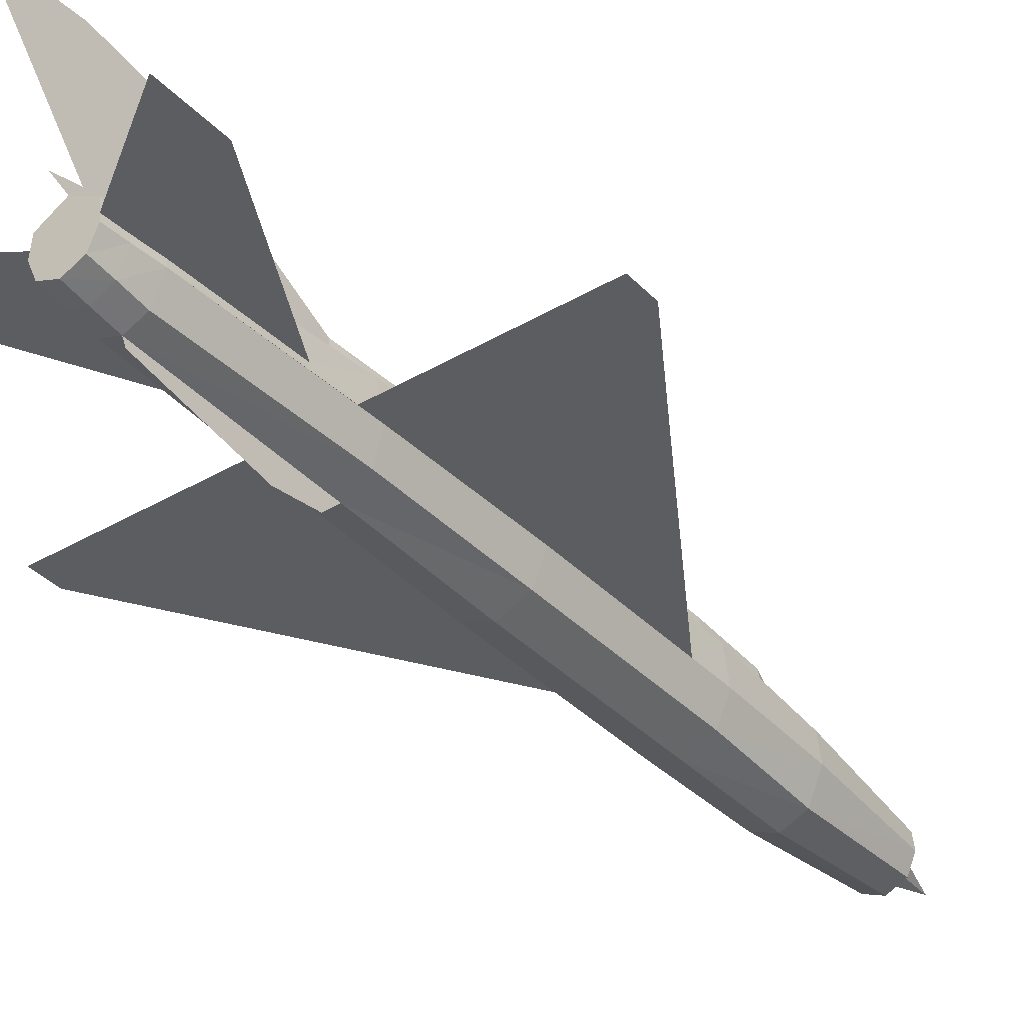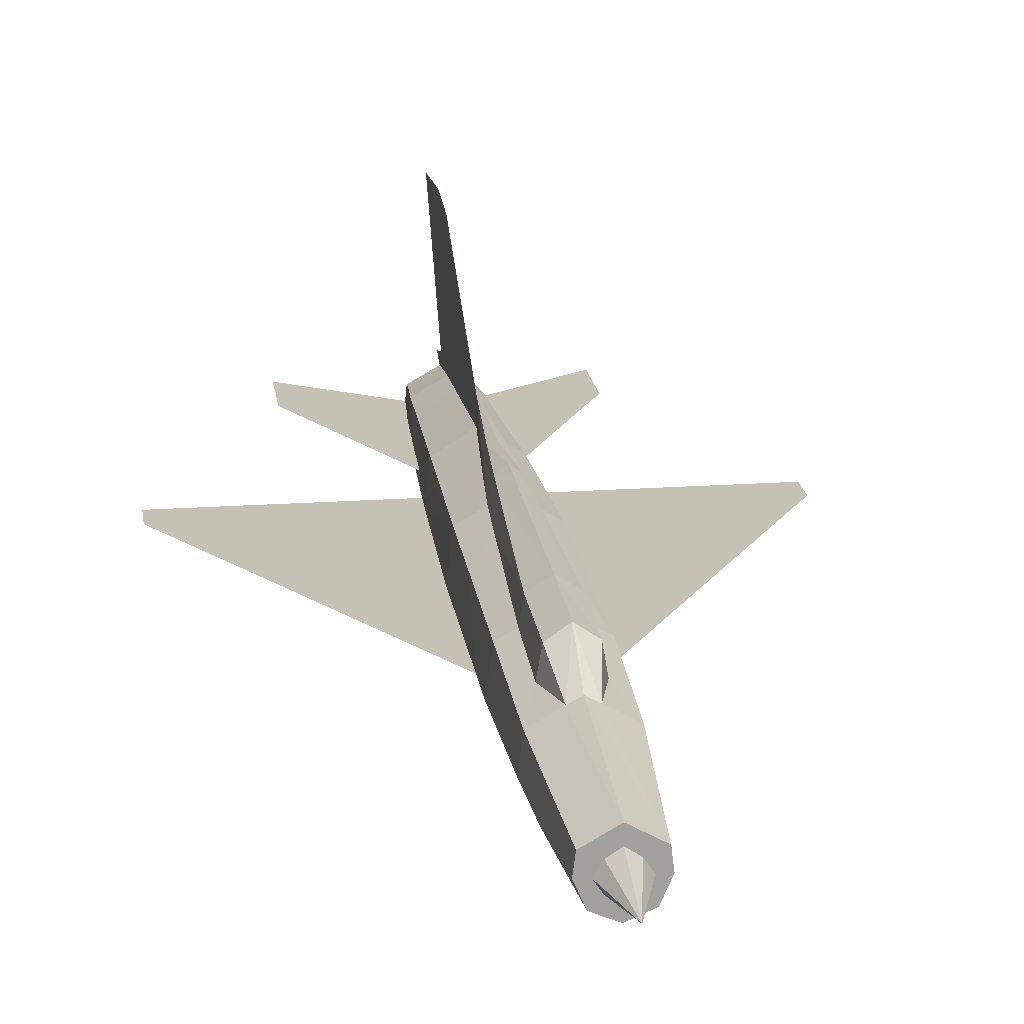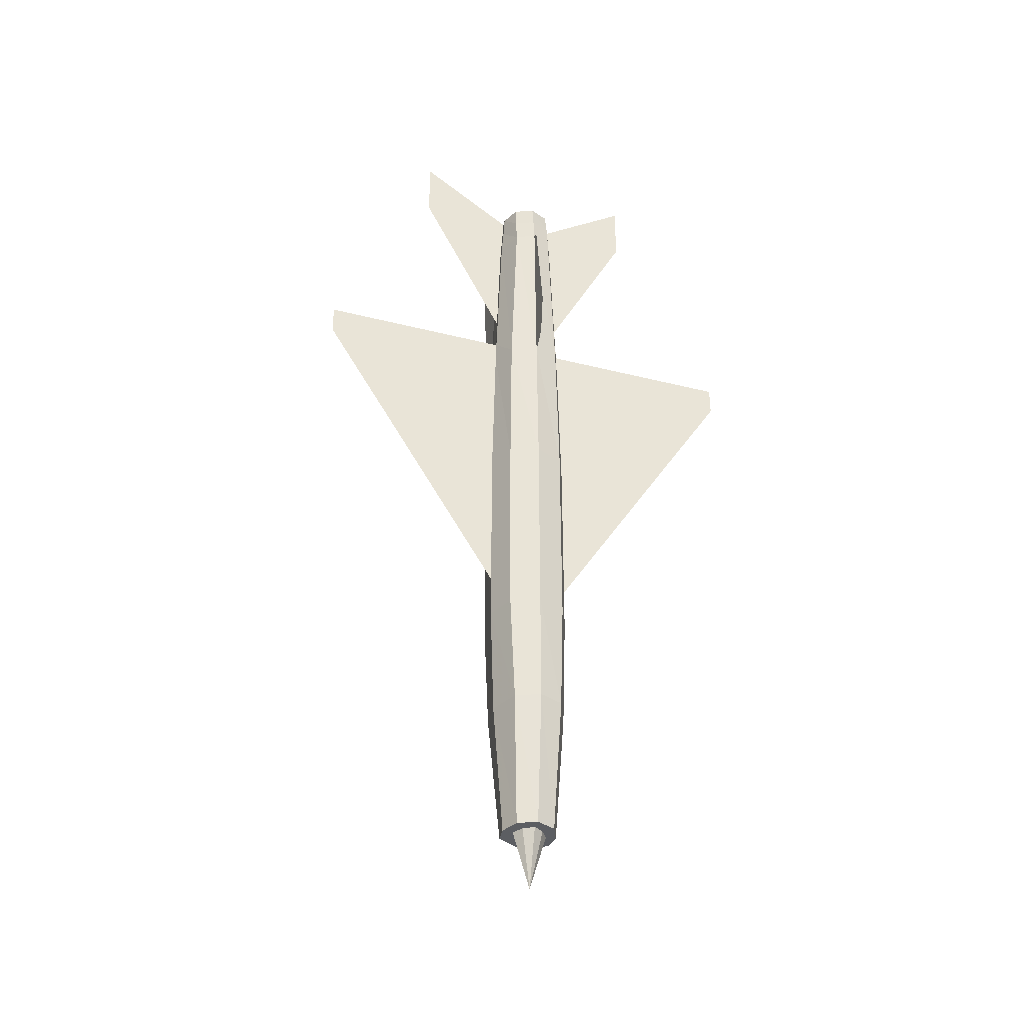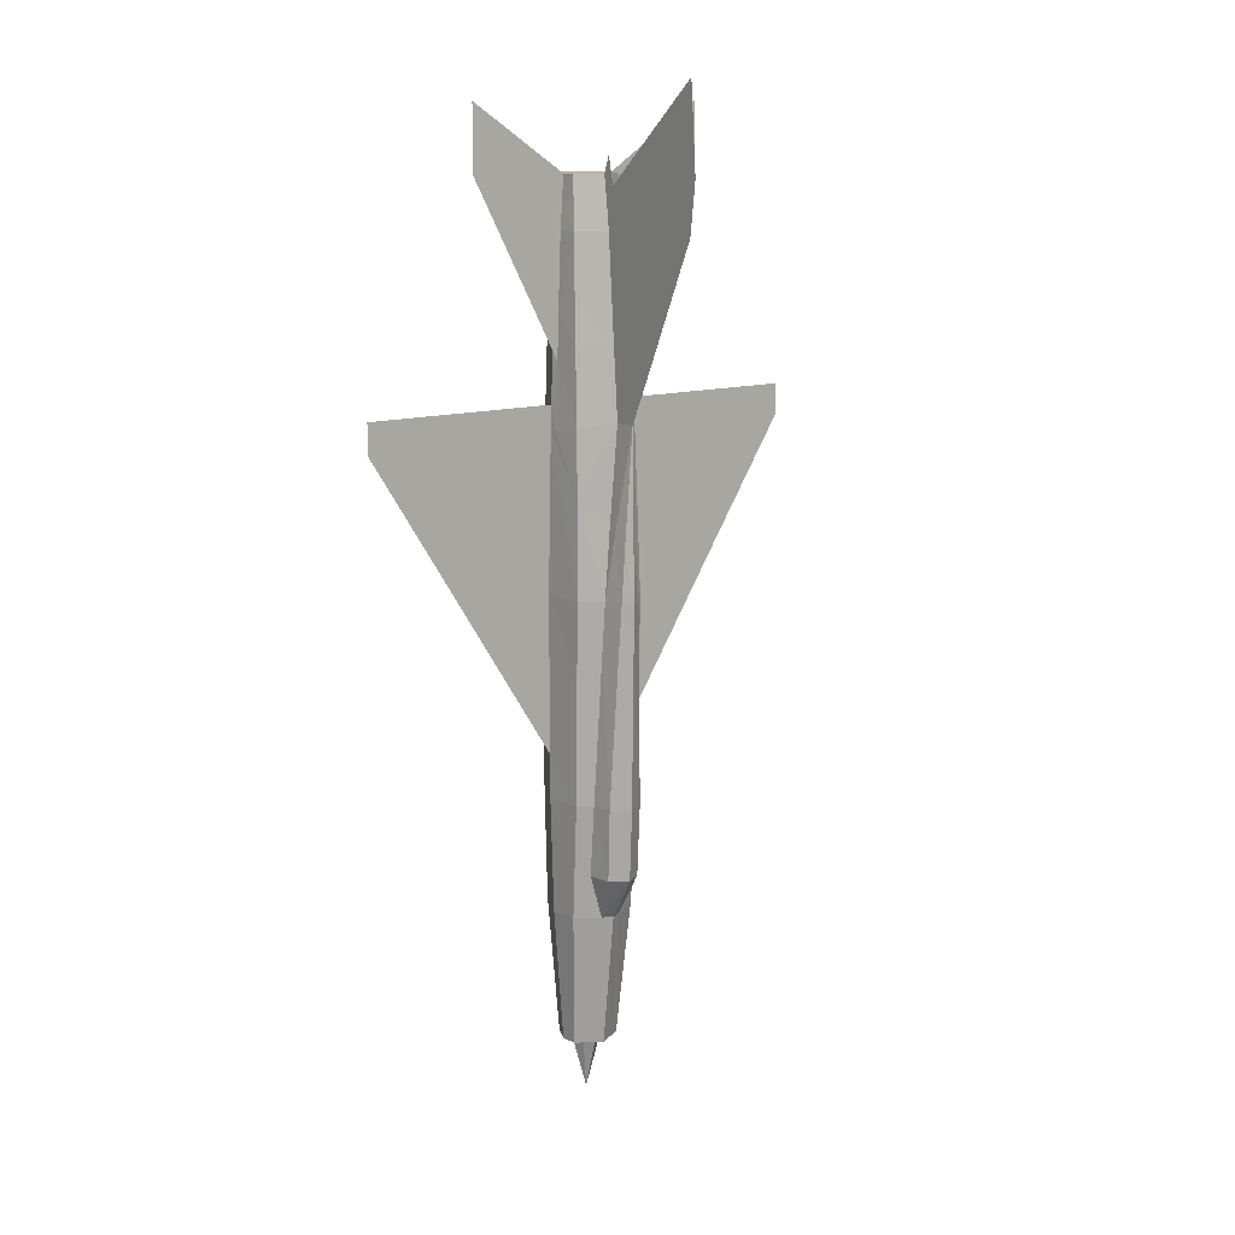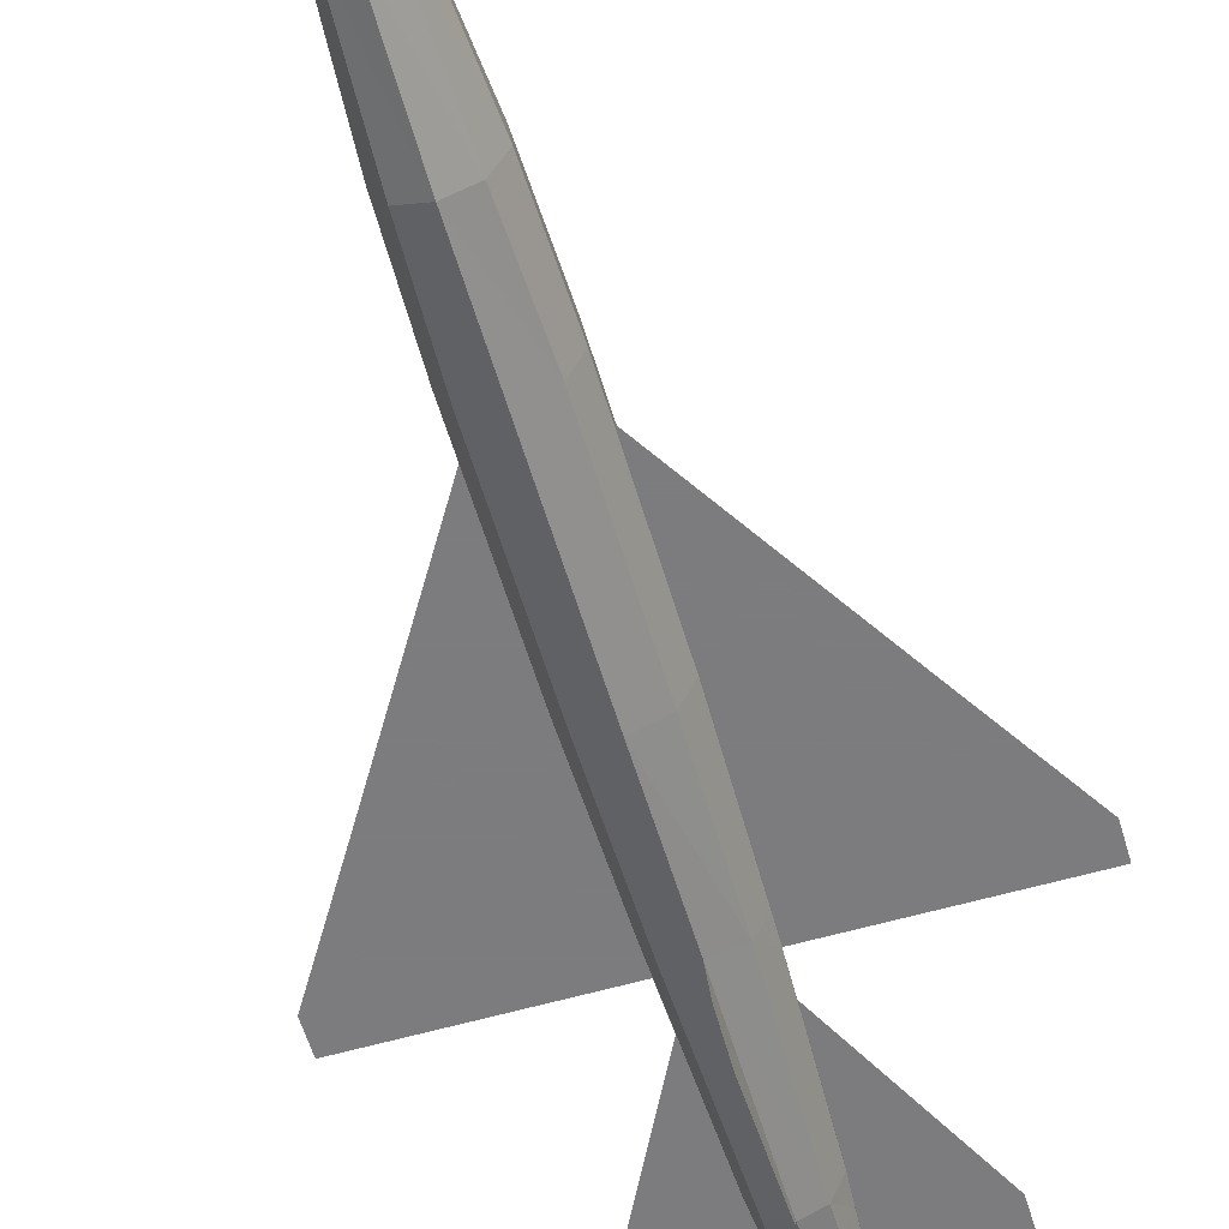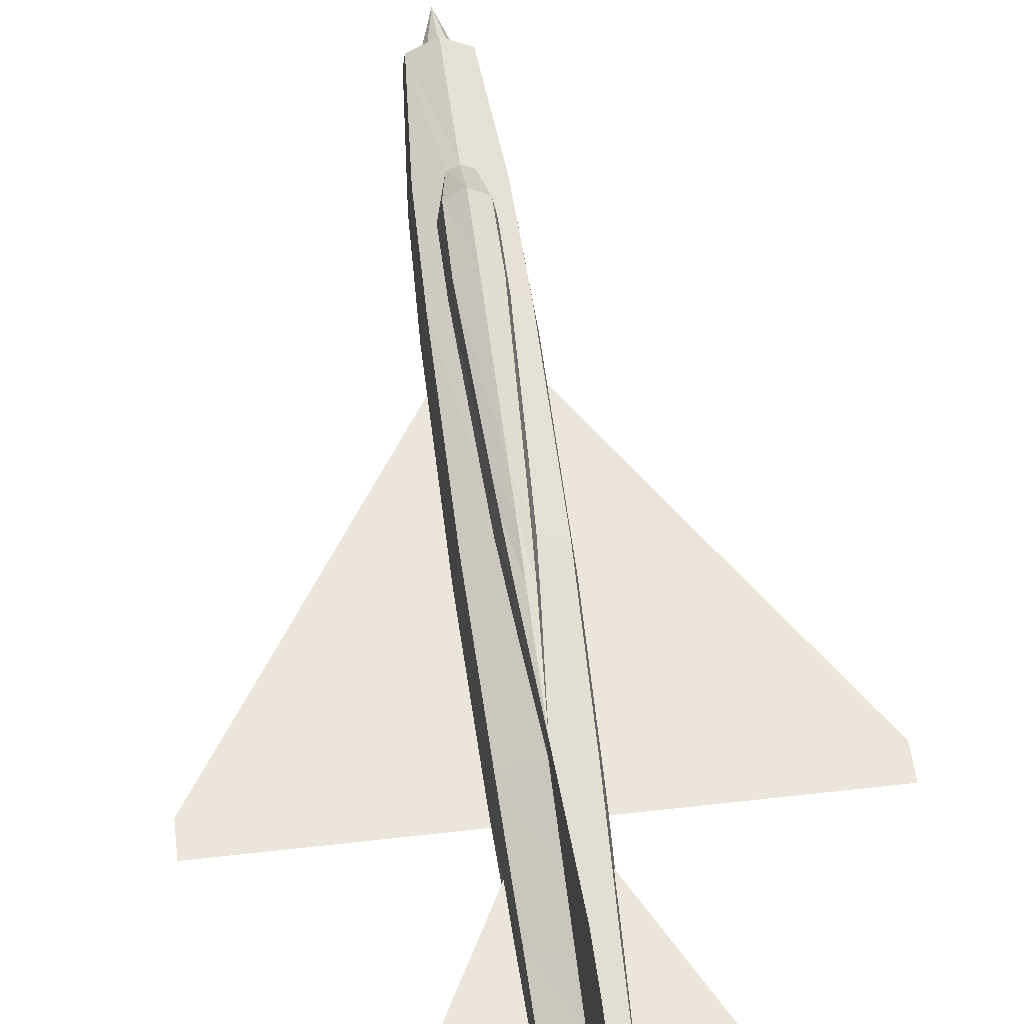
<metadata>
{"format":"obj","ext":"obj","renderer":"f3d","projection":"perspective","resolution":1024,"background":"white","views":[{"elev":-36.6,"azim":37.4,"up":"+Y"},{"elev":18.8,"azim":172.3,"up":"+Y"},{"elev":-37.7,"azim":-17.9,"up":"+Z"},{"elev":13.2,"azim":144.7,"up":"+Z"},{"elev":-58.9,"azim":-163.5,"up":"+Y"},{"elev":55.3,"azim":-6.9,"up":"+Y"}]}
</metadata>
<code>
v 0.2235 0.09969 0.08069
v 0.215 0.1115 0.2117
v 0.2379 0.1246 0.2117
v 0.2229 0.1056 0.8702
v 0.2209 0.1082 0.844
v 0.2189 0.09052 0.844
v 0.2117 0.08396 0.2117
v 0.2084 0.08396 0.3231
v 0.213 0.12 0.3231
v 0.2084 0.08396 0.3657
v 0.213 0.122 0.4404
v 0.2746 0.1082 0.844
v 0.2766 0.09052 0.844
v 0.2746 0.09052 0.8702
v 0.2163 0.1187 0.6717
v 0.2183 0.1141 0.7444
v 0.2478 0.1305 0.7503
v 0.2478 0.12 0.8702
v 0.2478 0.1266 0.8014
v 0.2478 0.1233 0.844
v 0.2805 0.09052 0.7293
v 0.2831 0.09052 0.6677
v 0.2792 0.1187 0.6717
v 0.2563 0.1442 0.5767
v 0.2478 0.1593 0.6769
v 0.2478 0.1364 0.6769
v 0.2543 0.1573 0.5701
v 0.2825 0.122 0.4404
v 0.2825 0.12 0.3231
v 0.2681 0.1279 0.3231
v 0.2759 0.1115 0.7857
v 0.2792 0.09052 0.7732
v 0.2478 0.1901 0.7391
v 0.2478 0.1613 0.5668
v 0.2648 0.1482 0.3231
v 0.2582 0.1547 0.4856
v 0.2628 0.1338 0.4666
v 0.2478 0.1593 0.3231
v 0.2478 0.1619 0.4889
v 0.2805 0.1207 0.6088
v 0.2727 0.1056 0.8702
v 0.2399 0.1357 0.5839
v 0.215 0.1207 0.6088
v 0.2772 0.1141 0.7444
v 0.2871 0.08396 0.3657
v 0.2307 0.1482 0.3231
v 0.2373 0.1547 0.4856
v 0.2274 0.1279 0.3231
v 0.2327 0.1338 0.4666
v 0.2412 0.1573 0.5701
v 0.2805 0.1115 0.2117
v 0.2871 0.08396 0.3231
v 0.2478 0.1134 0.08069
v 0.2478 0.1298 0.2117
v 0.2576 0.1246 0.2117
v 0.2196 0.1115 0.7857
v 0.2124 0.09052 0.6677
v 0.2392 0.1442 0.5767
v 0.2117 0.08396 0.6671
v 0.2478 0.1298 0.8833
v 0.2478 0.1233 0.9095
v 0.2478 0.1167 0.8931
v 0.2831 0.08396 0.69
v 0.2838 0.08396 0.6671
v 0.2772 0.08396 0.844
v 0.2274 0.122 0.2537
v 0.2681 0.122 0.2537
v 0.2478 0.2412 0.975
v 0.2478 0.2478 0.8931
v 0.2124 0.08396 0.69
v 0.215 0.09052 0.7293
v 0.2183 0.08396 0.844
v 0.2163 0.09052 0.7732
v 0.2609 0.1357 0.5164
v 0.2556 0.1357 0.5839
v 0.2569 0.156 0.5164
v 0.2825 0.1233 0.5164
v 0.2386 0.156 0.5164
v 0.2478 0.1626 0.5164
v 0.2347 0.1357 0.5164
v 0.2084 0.08396 0.5164
v 0.213 0.1233 0.5164
v 0.2216 0.08396 0.08069
v 0.2478 0.2412 0.844
v 0.272 0.09969 0.08069
v 0.2838 0.08396 0.2117
v 0.2871 0.08396 0.5164
v 0.2478 0.156 0.2543
v 0.2641 0.1449 0.2537
v 0.2314 0.1449 0.2537
v 0.2478 0.08396 0.025
v 0.2379 0.09379 0.08069
v 0.2478 0.1003 0.08069
v 0.2576 0.09379 0.08069
v 0.2314 0.08396 0.08069
v 0.2379 0.07414 0.08069
v 0.2576 0.07414 0.08069
v 0.2478 0.06759 0.08069
v 0.2641 0.08396 0.08069
v 0.2478 0.05448 0.8702
v 0.2478 0.05776 0.8931
v 0.2294 0.06562 0.8931
v 0.2288 0.06234 0.8702
v 0.2216 0.08396 0.8931
v 0.2202 0.08396 0.8702
v 0.2222 0.09052 0.8931
v 0.2235 0.103 0.8931
v 0.272 0.103 0.8931
v 0.2668 0.06234 0.8702
v 0.2661 0.06562 0.8931
v 0.2733 0.09052 0.8931
v 0.274 0.08396 0.8931
v 0.2753 0.08396 0.8702
v 0.2478 0.04793 0.6605
v 0.2478 0.05121 0.844
v 0.2288 0.05907 0.844
v 0.2661 0.06562 0.08069
v 0.2713 0.05448 0.2117
v 0.2478 0.04466 0.2117
v 0.274 0.08396 0.08069
v 0.2753 0.05645 0.3231
v 0.2478 0.04466 0.3231
v 0.2222 0.05841 0.6638
v 0.2478 0.04466 0.5164
v 0.2202 0.05645 0.5164
v 0.2478 0.03155 0.6769
v 0.2478 0.025 0.7195
v 0.2202 0.05645 0.3231
v 0.2242 0.05448 0.2117
v 0.2478 0.05776 0.08069
v 0.2294 0.06562 0.08069
v 0.2478 0.04466 0.8407
v 0.2668 0.05907 0.844
v 0.2733 0.05841 0.6638
v 0.2753 0.05645 0.5164
v 0.2209 0.09052 0.8702
v 0.3657 0.09052 0.8931
v 0.3657 0.09052 0.9553
v 0.3238 0.09052 0.882
v 0.4705 0.08396 0.69
v 0.4705 0.08396 0.6605
v 0.4063 0.08396 0.5577
v 0.3487 0.08396 0.538
v 0.3441 0.08396 0.4574
v 0.1298 0.09052 0.8931
v 0.1298 0.09052 0.9553
v 0.1718 0.09052 0.882
v 0.025 0.08396 0.69
v 0.025 0.08396 0.6605
v 0.08921 0.08396 0.5577
v 0.1469 0.08396 0.538
v 0.1514 0.08396 0.4574
f 1 2 3
f 4 5 6
f 7 8 9
f 8 10 11
f 12 13 14
f 15 16 17
f 5 4 18
f 19 20 12
f 21 22 23
f 24 25 26
f 27 25 24
f 28 29 30
f 12 31 32
f 33 17 26
f 27 34 25
f 35 36 37
f 38 39 36
f 26 23 40
f 20 18 41
f 42 43 15
f 44 17 26
f 29 28 45
f 46 47 39
f 48 49 47
f 25 34 50
f 51 29 52
f 53 54 55
f 25 26 17
f 56 5 20
f 16 15 57
f 6 5 56
f 42 26 25
f 49 48 9
f 58 25 50
f 59 57 43
f 57 15 43
f 19 20 60
f 60 18 20
f 61 62 18
f 22 63 64
f 22 21 63
f 21 32 65
f 32 13 65
f 66 2 9
f 66 3 2
f 30 29 51
f 51 55 67
f 40 22 64
f 40 23 22
f 60 68 69
f 60 18 20
f 62 61 60
f 59 70 57
f 70 71 57
f 70 72 73
f 72 6 73
f 74 24 75
f 76 27 24
f 74 77 28
f 47 78 79
f 34 79 78
f 49 80 78
f 10 81 82
f 42 80 82
f 83 7 2
f 16 56 19
f 17 19 69
f 56 16 71
f 81 59 43
f 32 21 44
f 69 84 33
f 17 19 31
f 40 77 74
f 42 58 80
f 85 51 86
f 80 58 50
f 27 76 79
f 77 40 64
f 39 79 76
f 49 11 82
f 36 76 74
f 28 77 87
f 55 54 88
f 88 89 55
f 3 66 90
f 88 54 3
f 3 90 88
f 88 38 35
f 89 35 30
f 66 48 46
f 90 46 38
f 89 67 55
f 91 92 93
f 93 94 91
f 91 95 92
f 91 96 95
f 97 98 91
f 94 99 91
f 99 97 91
f 91 98 96
f 100 101 102
f 103 102 104
f 105 104 106
f 106 107 4
f 4 107 62
f 18 62 108
f 109 110 101
f 14 111 112
f 113 112 110
f 14 41 108
f 114 115 116
f 117 118 119
f 120 86 118
f 86 52 121
f 118 121 122
f 115 100 103
f 123 116 72
f 124 114 123
f 125 123 59
f 122 124 125
f 114 126 127
f 52 45 87
f 128 125 81
f 119 122 128
f 129 128 8
f 130 119 129
f 131 129 7
f 127 132 115
f 133 109 100
f 65 113 109
f 134 133 115
f 64 63 65
f 135 134 114
f 87 64 134
f 121 135 124
f 116 103 105
f 72 105 136
f 13 14 113
f 62 107 106
f 101 110 112
f 96 98 130
f 95 96 131
f 92 95 83
f 53 93 92
f 117 130 98
f 120 117 97
f 85 120 99
f 85 94 93
f 137 138 111
f 138 137 139
f 64 63 140
f 141 142 143
f 45 87 144
f 45 87 144
f 145 146 106
f 146 145 147
f 59 70 148
f 149 150 151
f 10 81 152
f 10 81 152
f 71 73 145
f 71 73 145
f 73 6 145
f 73 6 145
f 6 147 145
f 6 147 145
f 6 106 147
f 6 106 147
f 6 136 106
f 6 136 106
f 81 151 150
f 152 150 151
f 81 59 151
f 81 59 151
f 87 143 142
f 144 142 143
f 87 64 143
f 87 64 143
f 21 32 137
f 21 32 137
f 32 13 137
f 32 13 137
f 13 139 137
f 13 139 137
f 13 111 139
f 13 111 139
f 111 14 13
f 111 14 13
f 1 3 54
f 1 54 53
f 4 6 136
f 7 9 2
f 8 11 9
f 14 12 41
f 15 17 26
f 5 18 20
f 19 12 31
f 21 23 44
f 24 26 75
f 28 30 37
f 13 12 32
f 25 26 33
f 35 37 30
f 38 36 35
f 26 40 75
f 20 41 12
f 42 15 26
f 26 44 23
f 29 45 52
f 46 39 38
f 48 47 46
f 51 52 86
f 53 55 51
f 53 51 85
f 25 17 33
f 56 20 19
f 16 57 71
f 6 56 73
f 42 25 58
f 49 9 11
f 68 60 19
f 69 68 19
f 60 61 18
f 21 65 63
f 66 9 48
f 30 51 67
f 69 60 20
f 69 20 19
f 60 62 18
f 70 73 71
f 76 24 74
f 74 28 37
f 47 79 39
f 34 78 50
f 49 78 47
f 10 82 11
f 42 82 43
f 83 2 1
f 16 19 17
f 84 69 17
f 33 84 17
f 56 71 73
f 81 43 82
f 31 44 32
f 33 69 19
f 33 19 17
f 44 31 17
f 40 74 75
f 85 86 120
f 80 50 78
f 27 79 34
f 77 64 87
f 39 76 36
f 49 82 80
f 36 74 37
f 28 87 45
f 88 35 89
f 89 30 67
f 66 46 90
f 90 38 88
f 100 102 103
f 103 104 105
f 105 106 136
f 106 4 136
f 4 62 18
f 18 108 41
f 109 101 100
f 14 112 113
f 113 110 109
f 111 108 14
f 114 116 123
f 117 119 130
f 120 118 117
f 86 121 118
f 118 122 119
f 115 103 116
f 123 72 70
f 123 70 59
f 124 123 125
f 125 59 81
f 122 125 128
f 132 127 114
f 115 132 114
f 52 87 135
f 52 135 121
f 128 81 10
f 128 10 8
f 119 128 129
f 129 8 7
f 130 129 131
f 131 7 83
f 115 127 126
f 115 126 114
f 133 100 115
f 65 109 133
f 134 115 114
f 64 65 133
f 64 133 134
f 135 114 124
f 87 134 135
f 121 124 122
f 116 105 72
f 72 136 6
f 13 113 65
f 62 106 104
f 62 104 102
f 62 102 101
f 101 112 111
f 101 111 108
f 101 108 62
f 96 130 131
f 95 131 83
f 92 83 1
f 53 92 1
f 117 98 97
f 120 97 99
f 85 99 94
f 85 93 53
f 111 137 139
f 111 138 139
f 64 140 141
f 64 141 142
f 64 142 143
f 140 141 143
f 63 140 143
f 64 63 143
f 106 145 147
f 106 146 147
f 59 148 149
f 59 149 150
f 59 150 151
f 148 149 151
f 70 148 151
f 59 70 151
f 81 150 152
f 81 151 152
f 87 142 144
f 87 143 144

</code>
